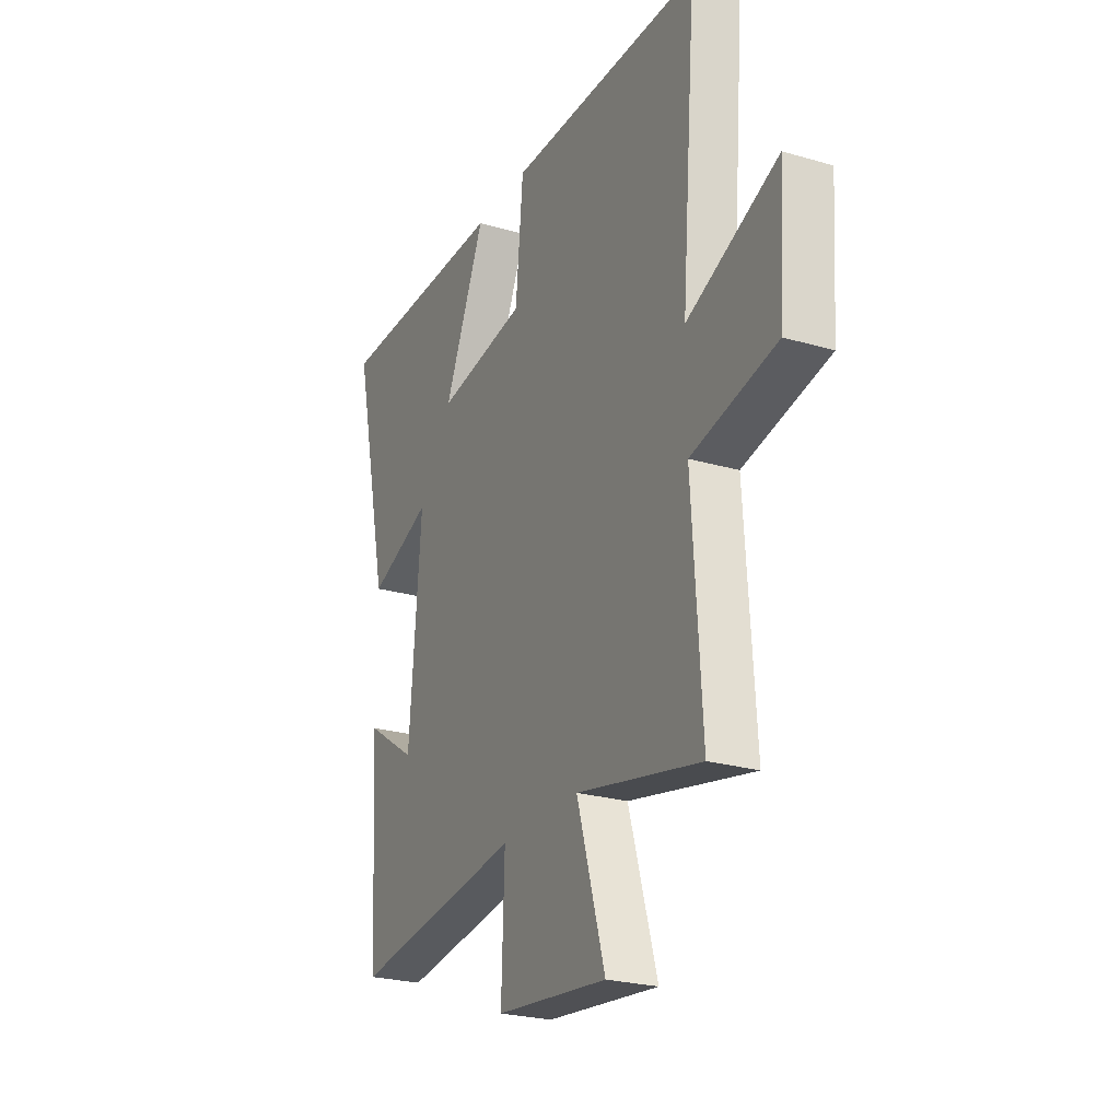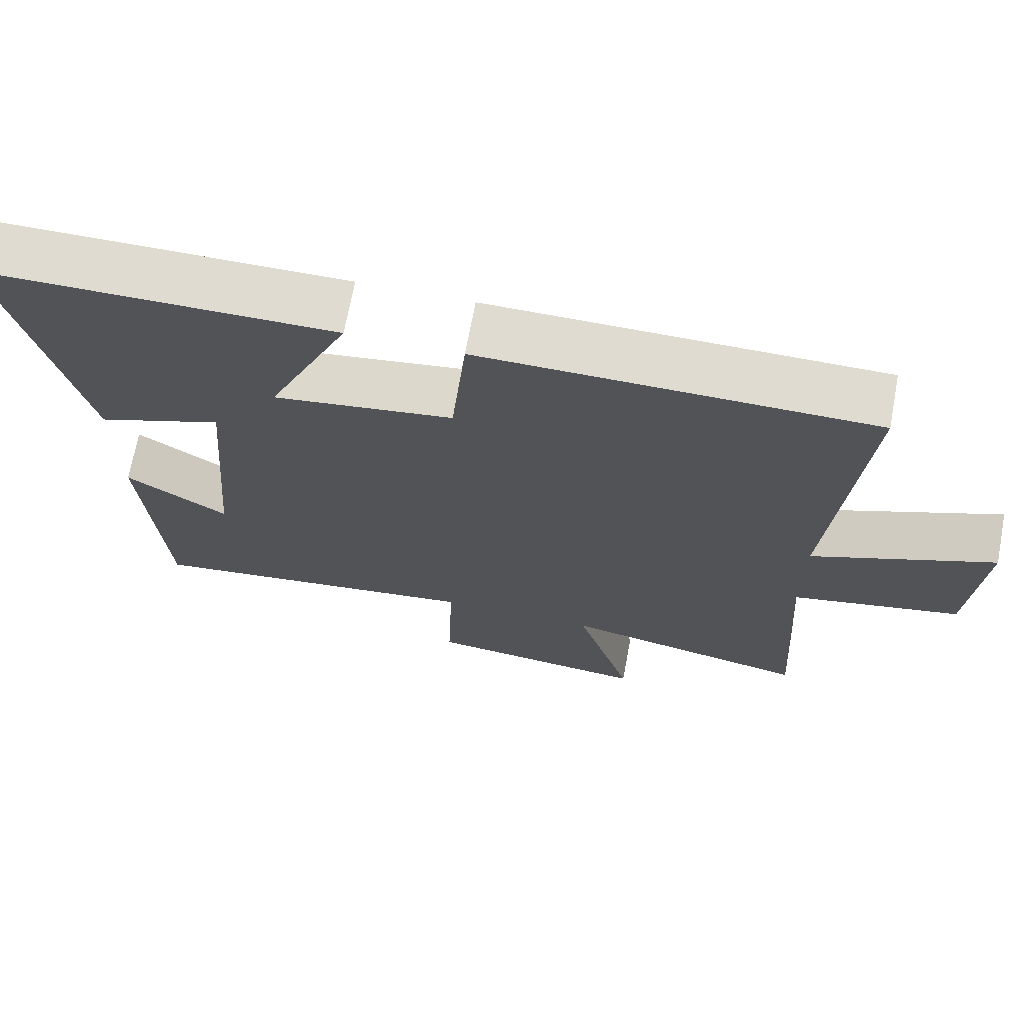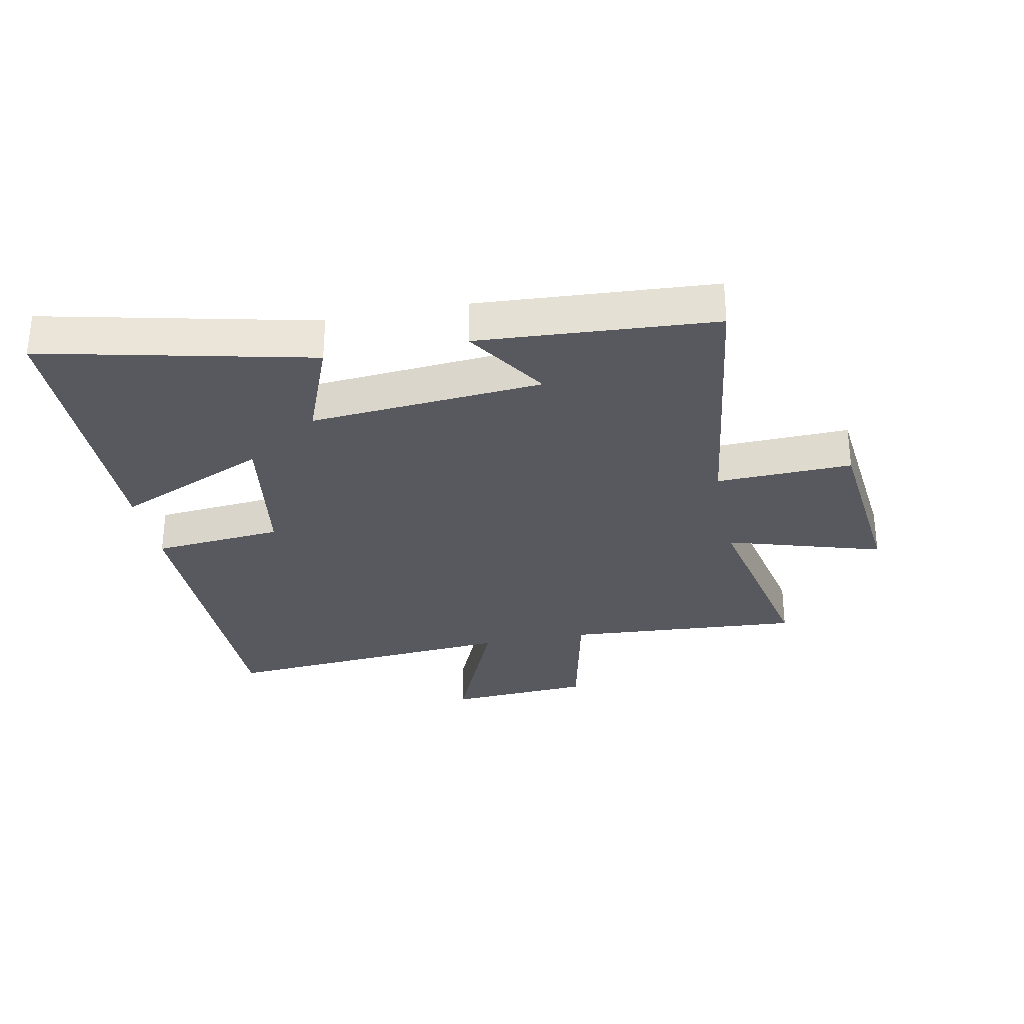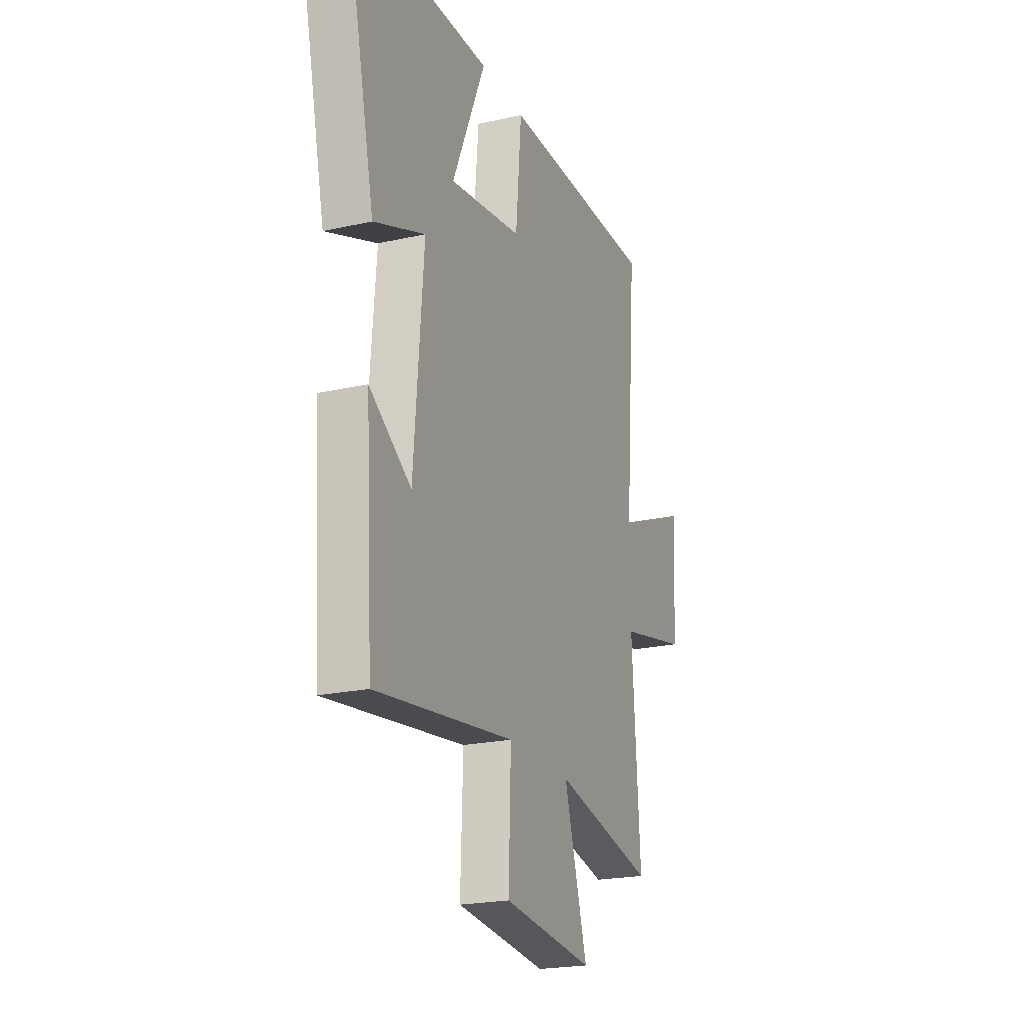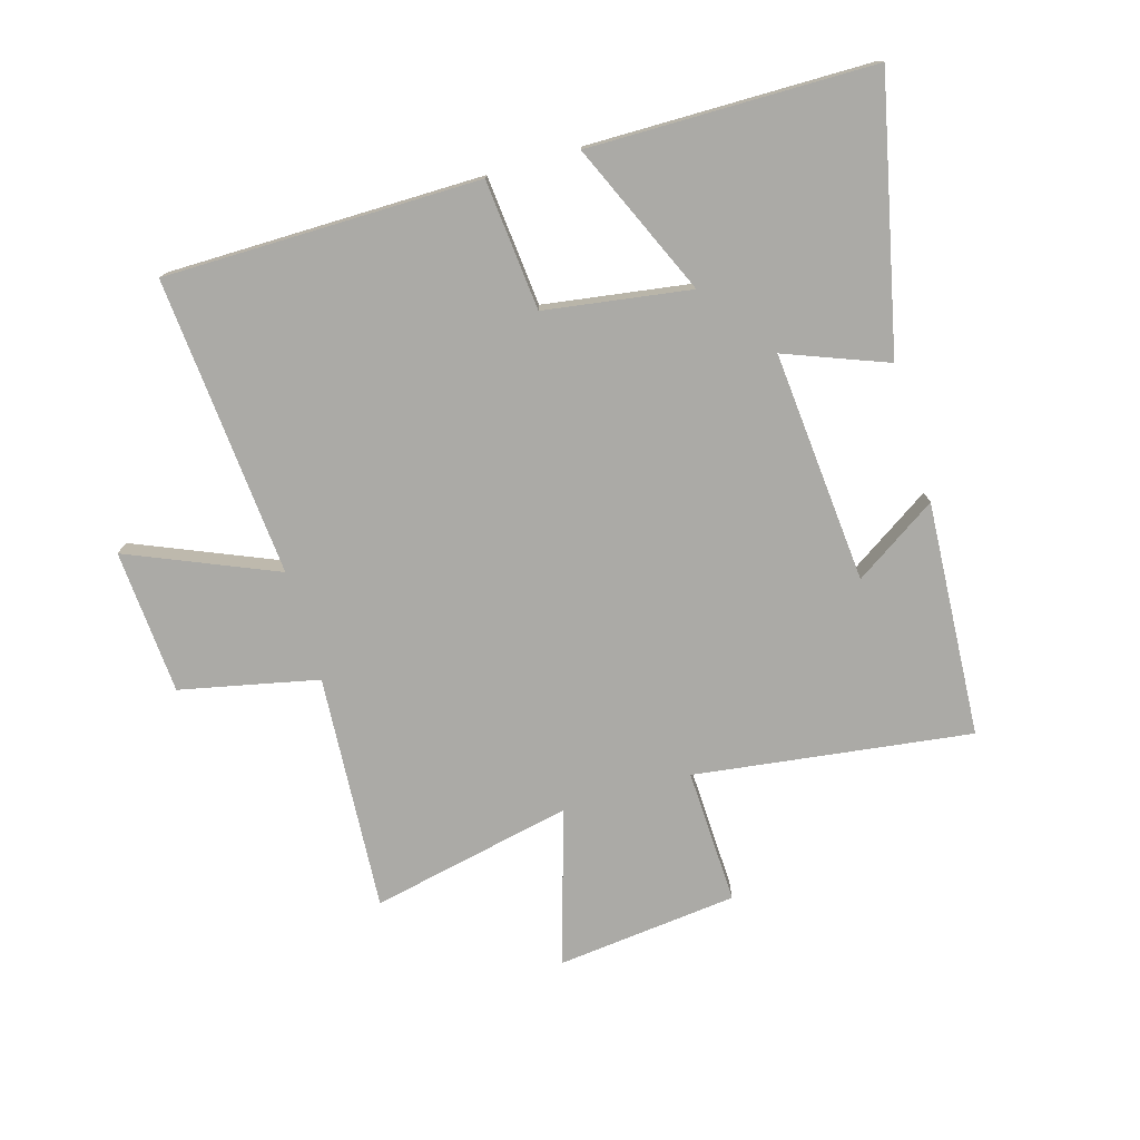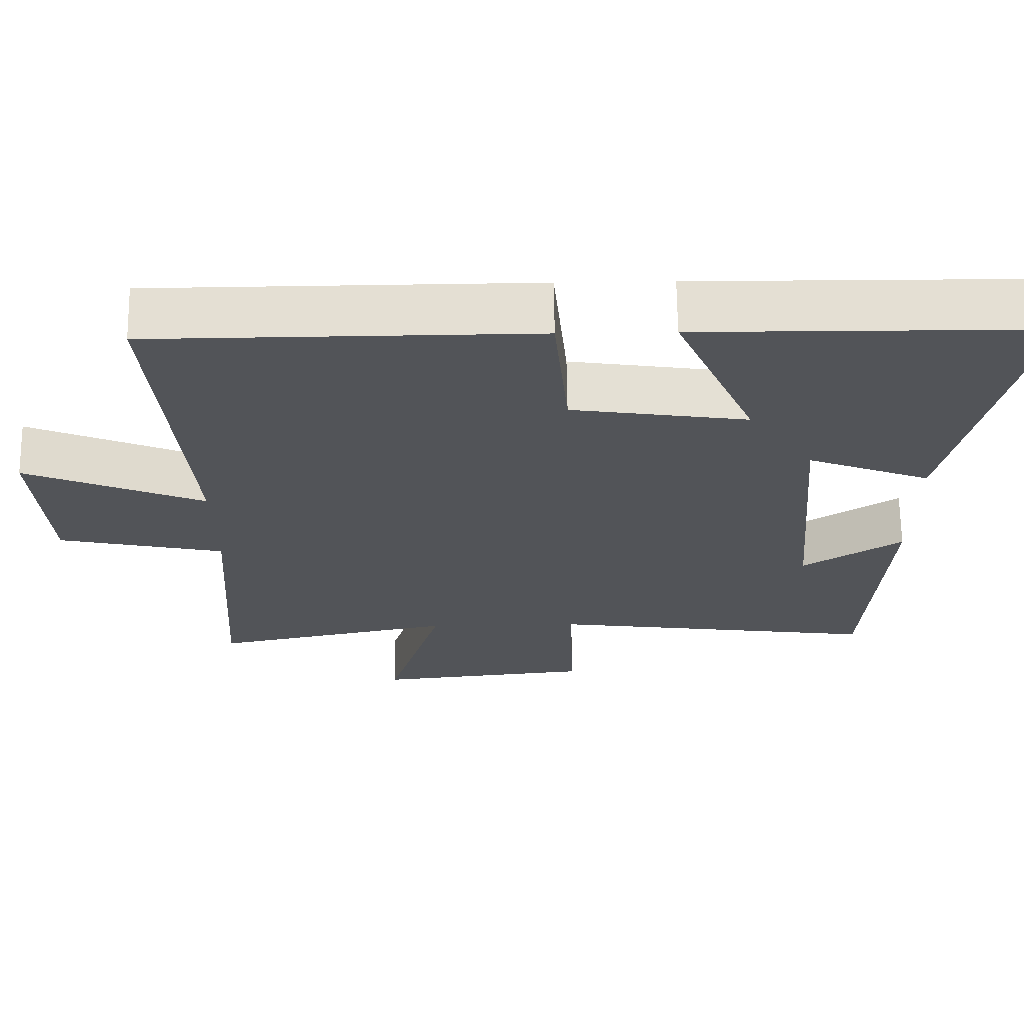
<metadata>
{"format":"obj","ext":"obj","renderer":"f3d","projection":"perspective","resolution":1024,"background":"white","views":[{"elev":-24.7,"azim":-115.4,"up":"+Z"},{"elev":70.0,"azim":-169.4,"up":"+Z"},{"elev":-30.4,"azim":101.1,"up":"+Y"},{"elev":-21.6,"azim":111.6,"up":"+Z"},{"elev":-75.7,"azim":16.4,"up":"+Y"},{"elev":66.7,"azim":-0.7,"up":"+Z"}]}
</metadata>
<code>
v 0.476 0.07 -0.561
v 0.02 0.07 -0.5
v 0.028 0.07 -0.723
v -0.27 0.07 -0.755
v -0.194 0.07 -0.5
v -0.526 0.07 -0.57
v -0.5 0.07 -0.18
v -0.727 0.07 -0.131
v -0.743 0.07 0.107
v -0.5 0.07 0.004
v -0.54 0.07 0.497
v -0.021 0.07 0.5
v -0.001 0.07 0.286
v 0.239 0.07 0.25
v 0.129 0.07 0.5
v 0.598 0.07 0.496
v 0.5 0.07 0.055
v 0.332 0.07 0.12
v 0.364 0.07 -0.262
v 0.5 0.07 -0.173
v 0.476 0 -0.561
v 0.02 0 -0.5
v 0.028 0 -0.723
v -0.27 0 -0.755
v -0.194 0 -0.5
v -0.526 0 -0.57
v -0.5 0 -0.18
v -0.727 0 -0.131
v -0.743 0 0.107
v -0.5 0 0.004
v -0.54 0 0.497
v -0.021 0 0.5
v -0.001 0 0.286
v 0.239 0 0.25
v 0.129 0 0.5
v 0.598 0 0.496
v 0.5 0 0.055
v 0.332 0 0.12
v 0.364 0 -0.262
v 0.5 0 -0.173
f 19 20 1 2
f 18 19 2
f 15 16 17 18
f 14 15 18
f 13 14 18 2
f 10 11 12 13
f 10 13 2
f 7 8 9 10
f 7 10 2 3
f 5 6 7
f 5 7 3
f 3 4 5
f 22 21 40 39
f 22 39 38
f 38 37 36 35
f 38 35 34
f 22 38 34 33
f 33 32 31 30
f 22 33 30
f 30 29 28 27
f 23 22 30 27
f 27 26 25
f 23 27 25
f 25 24 23
f 1 21 22 2
f 2 22 23 3
f 3 23 24 4
f 4 24 25 5
f 5 25 26 6
f 6 26 27 7
f 7 27 28 8
f 8 28 29 9
f 9 29 30 10
f 10 30 31 11
f 11 31 32 12
f 12 32 33 13
f 13 33 34 14
f 14 34 35 15
f 15 35 36 16
f 16 36 37 17
f 17 37 38 18
f 18 38 39 19
f 19 39 40 20
f 20 40 21 1

</code>
